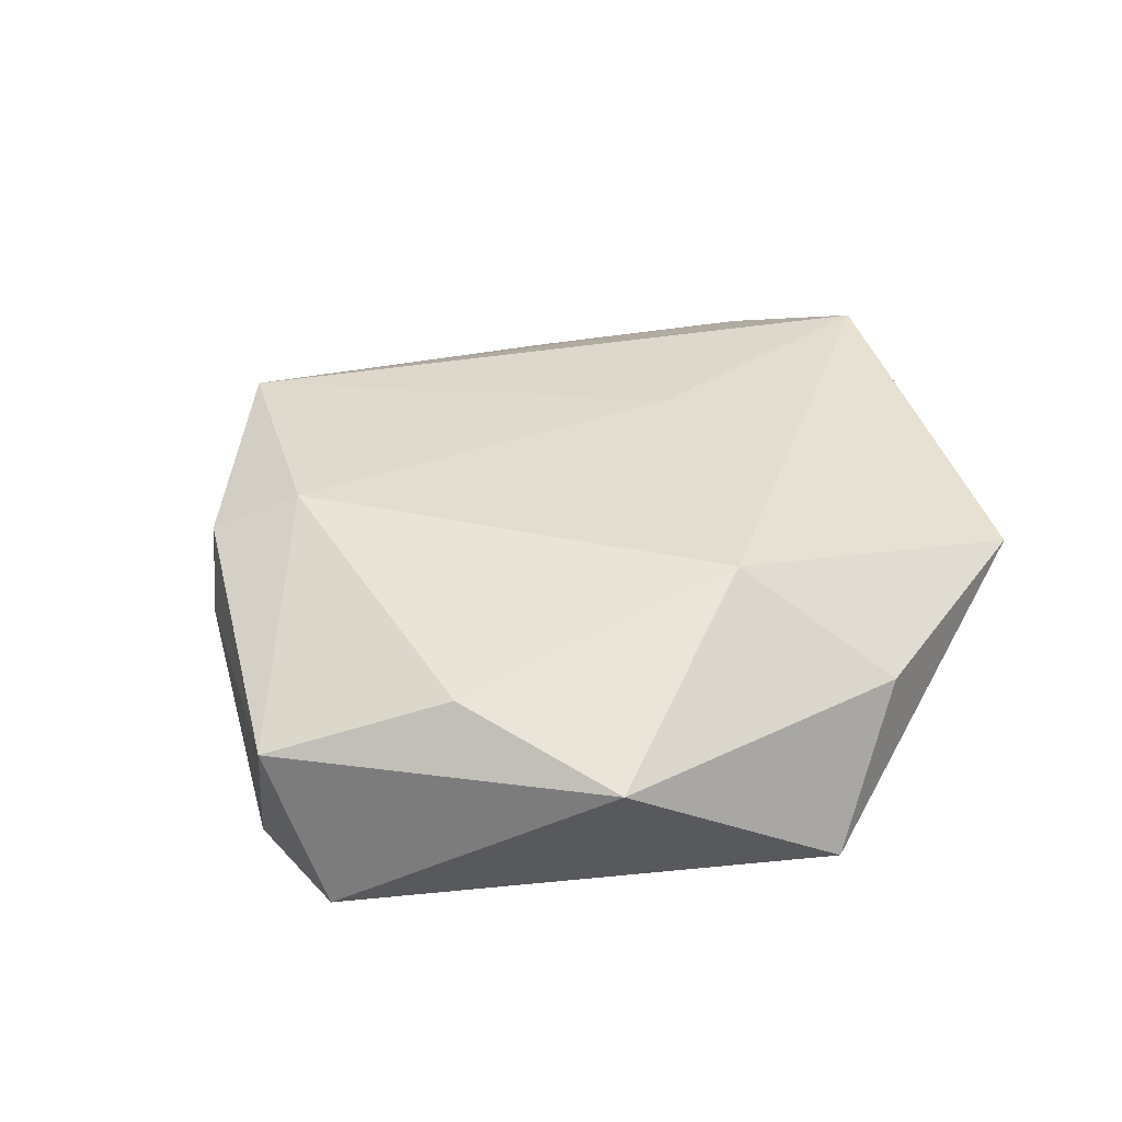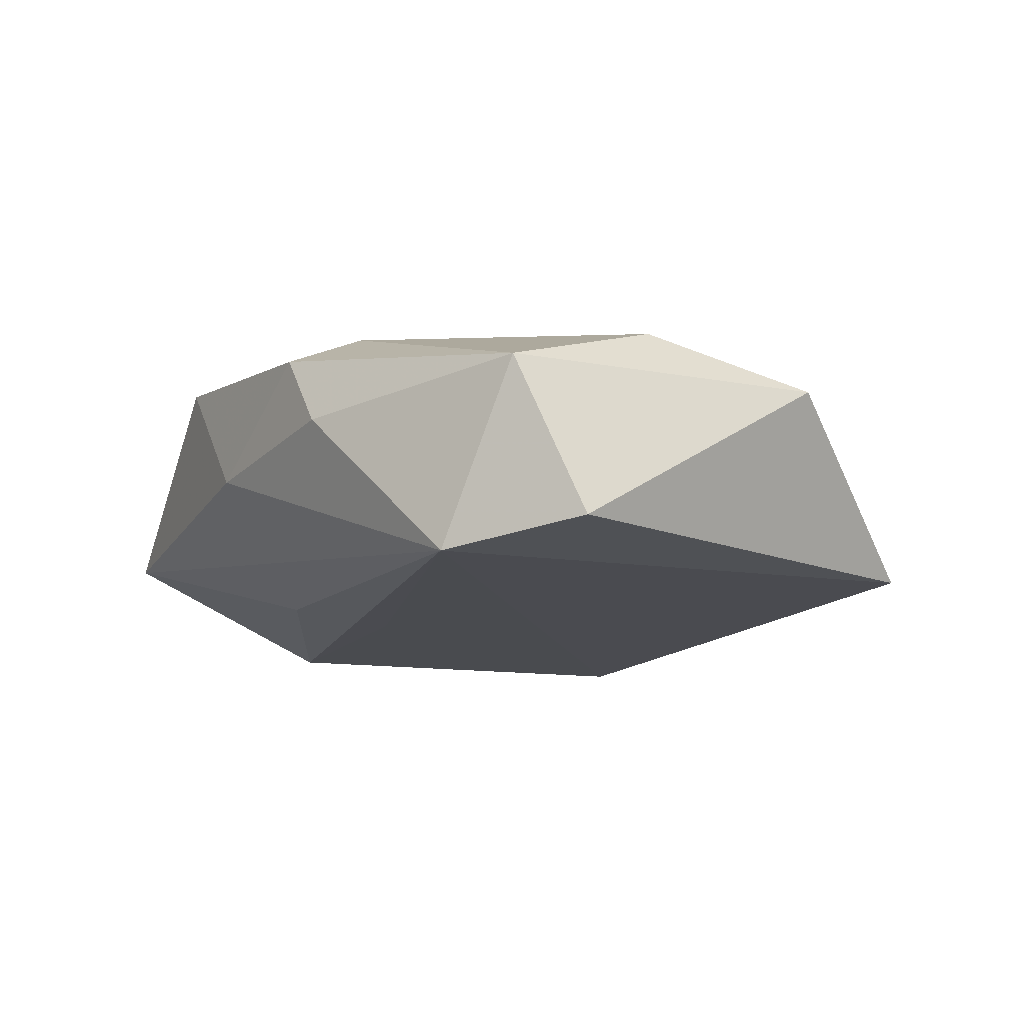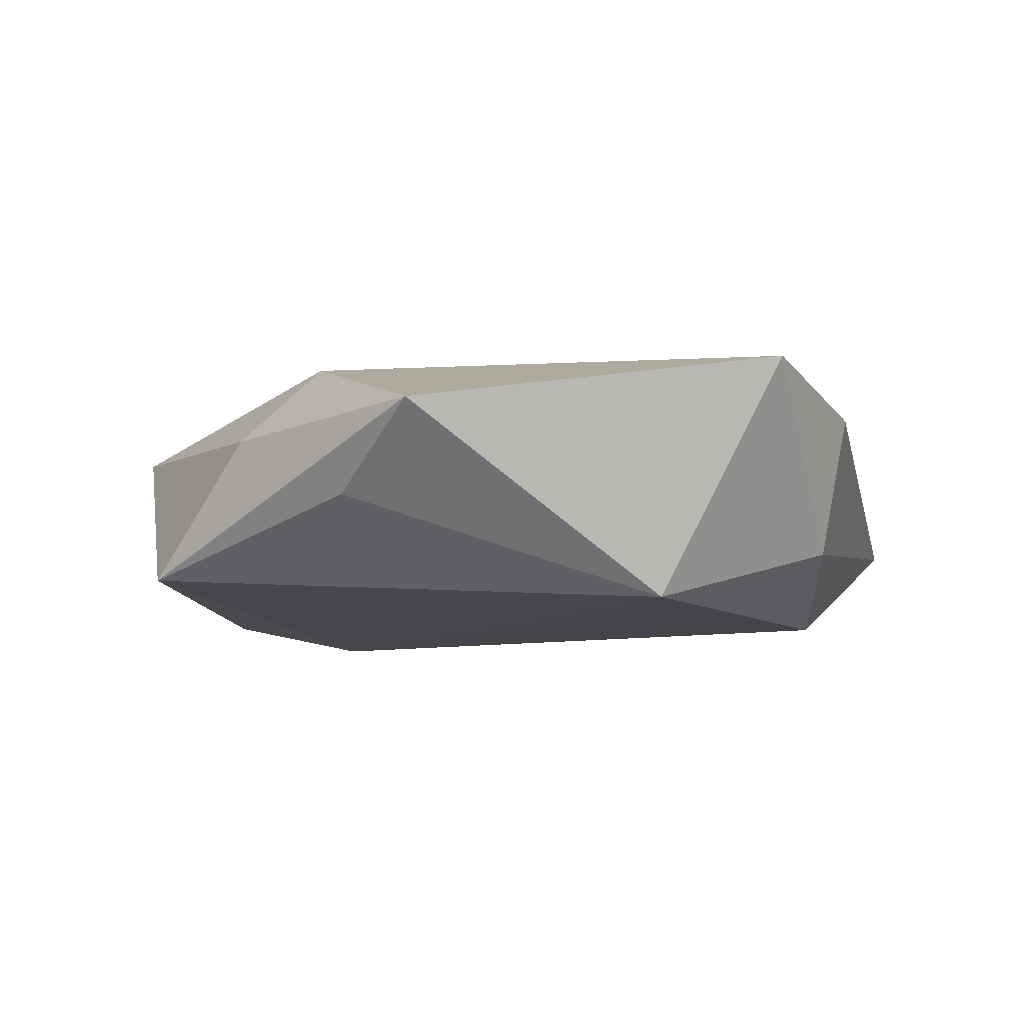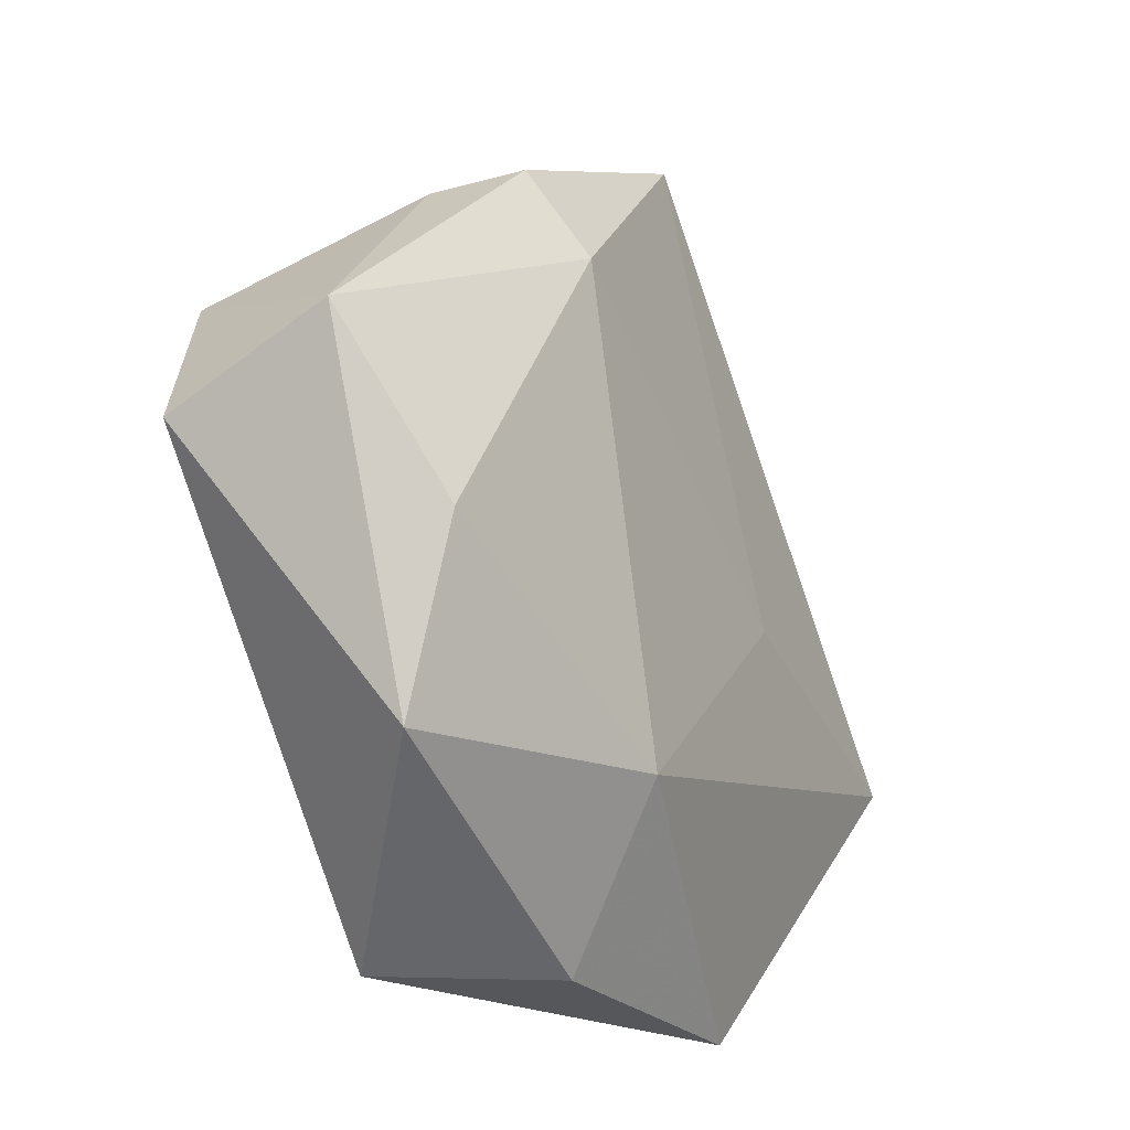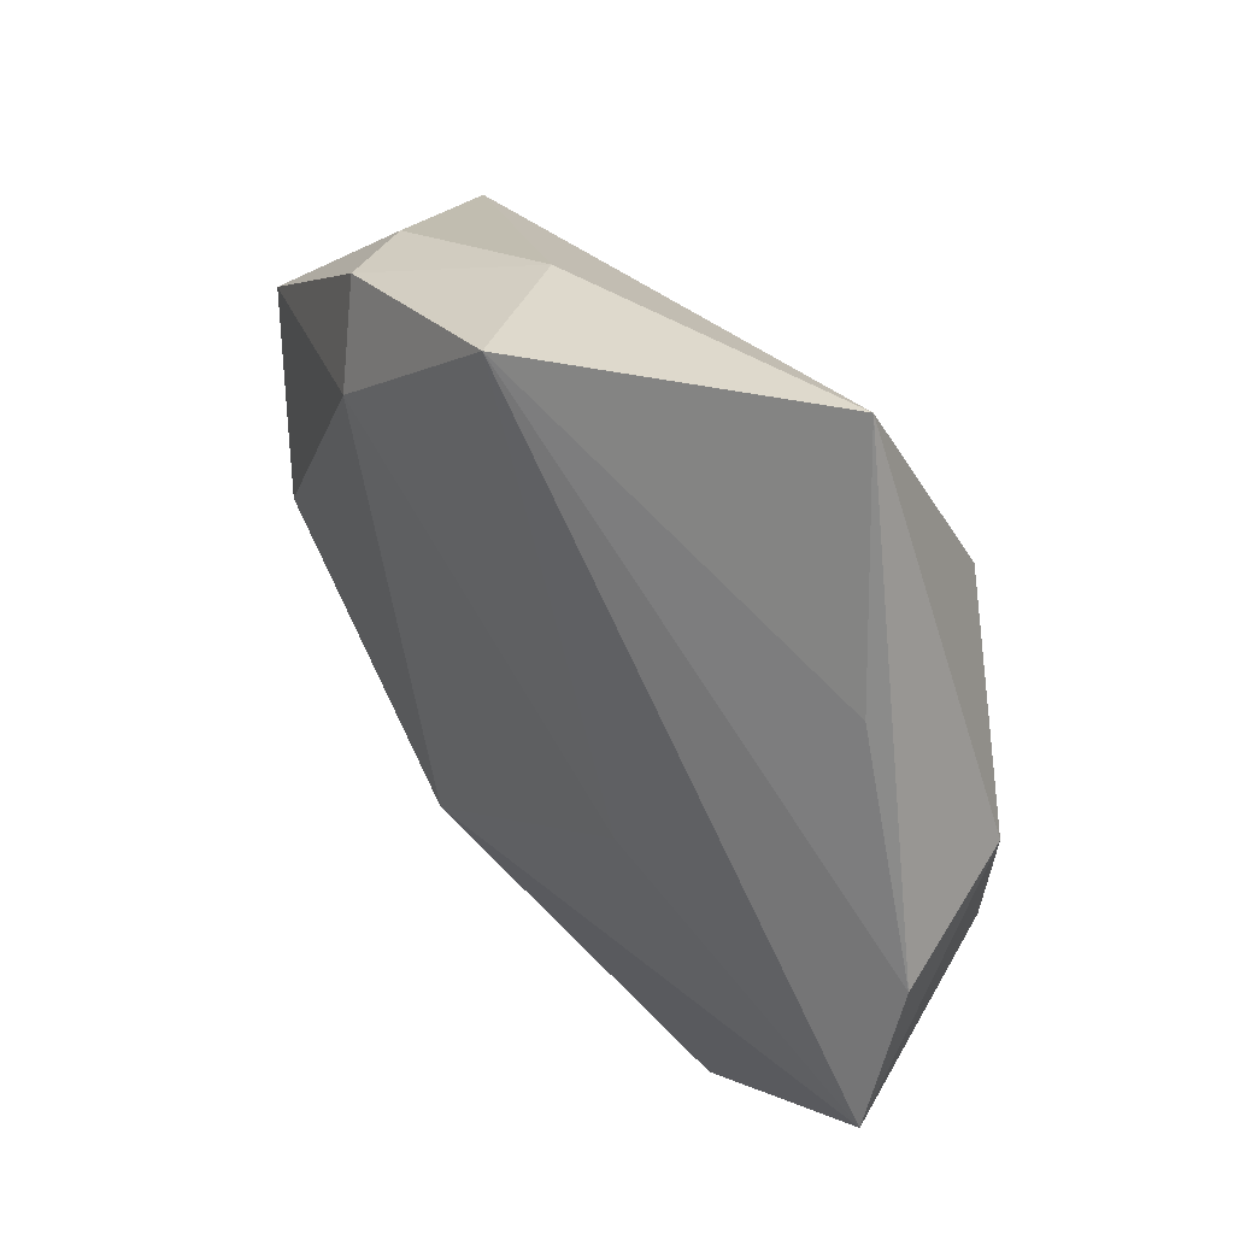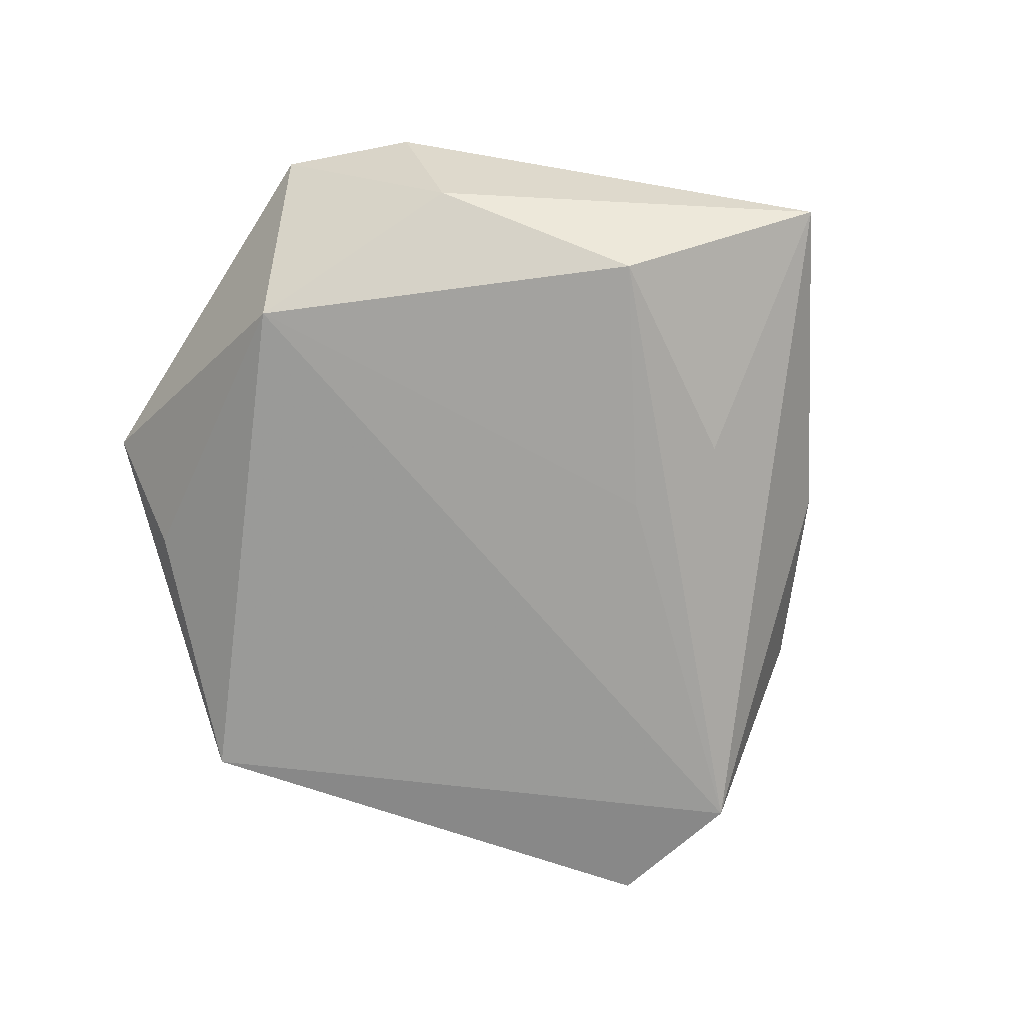
<metadata>
{"format":"obj","ext":"obj","renderer":"f3d","projection":"perspective","resolution":1024,"background":"white","views":[{"elev":38.0,"azim":-61.3,"up":"+Z"},{"elev":-14.1,"azim":-100.2,"up":"+Z"},{"elev":-8.1,"azim":38.3,"up":"+Z"},{"elev":-20.1,"azim":-59.4,"up":"+Y"},{"elev":49.1,"azim":52.5,"up":"+Y"},{"elev":-72.5,"azim":106.8,"up":"+Z"}]}
</metadata>
<code>
v 0.04035 0.005661 -0.007446
v -0.04666 0.002344 -0.01131
v 0.004073 0.027 -0.01173
v -0.009267 0.03636 9.348e-05
v 0.02548 0.04503 -0.003277
v -0.02379 0.03056 0.01022
v -0.0393 0.01589 -0.01386
v 0.01638 -0.002692 0.01342
v 0.0342 0.02278 0.003064
v -0.001399 0.03998 0.0125
v 0.04536 0.002331 0.006447
v -0.008631 -0.02335 0.01487
v -0.04631 0.009773 0.005104
v 0.02062 -0.04188 0.005383
v -0.0195 0.02234 0.01463
v -0.03643 -0.006665 0.01143
v 0.0008187 0.01666 -0.01398
v -0.02792 0.02826 0.002556
v 0.009515 -0.03909 -0.003086
v 0.03414 -0.01693 -0.01352
v 0.04629 -0.01215 0.01111
v -0.03549 -0.02458 0.006196
v 0.0276 0.02342 -0.01393
v -0.004698 -0.03974 0.003849
v -0.01702 -0.04003 -0.01036
f 9 10 11
f 11 5 9
f 9 5 10
f 12 8 15
f 15 8 10
f 24 14 12
f 25 14 24
f 11 10 21
f 10 8 21
f 14 20 21
f 21 8 12
f 12 14 21
f 10 5 4
f 6 18 13
f 13 15 6
f 6 15 10
f 10 4 6
f 6 4 18
f 16 15 13
f 12 15 16
f 19 14 25
f 25 20 19
f 19 20 14
f 1 5 11
f 11 21 1
f 1 21 20
f 23 3 5
f 5 1 23
f 23 1 20
f 17 23 20
f 25 24 22
f 2 25 22
f 22 24 12
f 12 16 22
f 22 13 2
f 22 16 13
f 7 25 2
f 3 23 7
f 23 17 7
f 18 4 7
f 5 3 7
f 7 4 5
f 7 20 25
f 7 17 20
f 2 13 7
f 13 18 7

</code>
